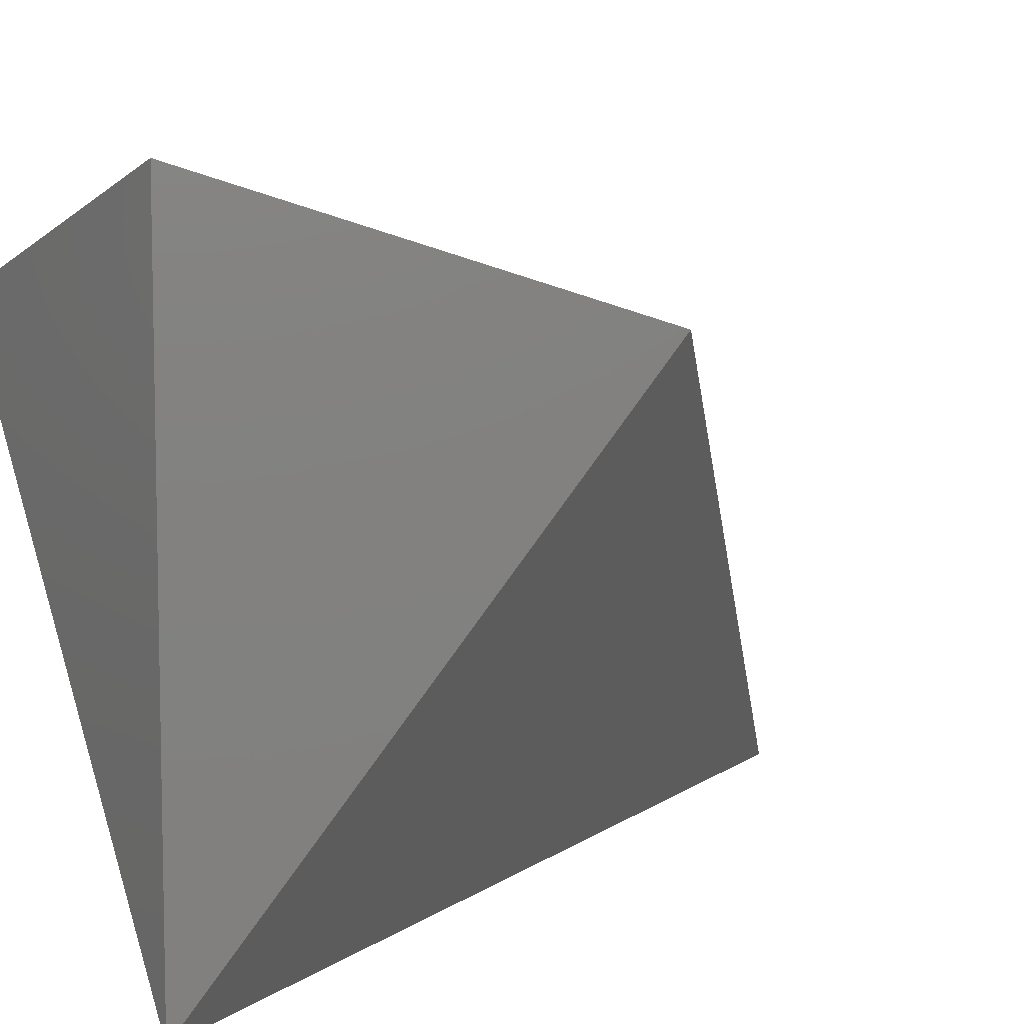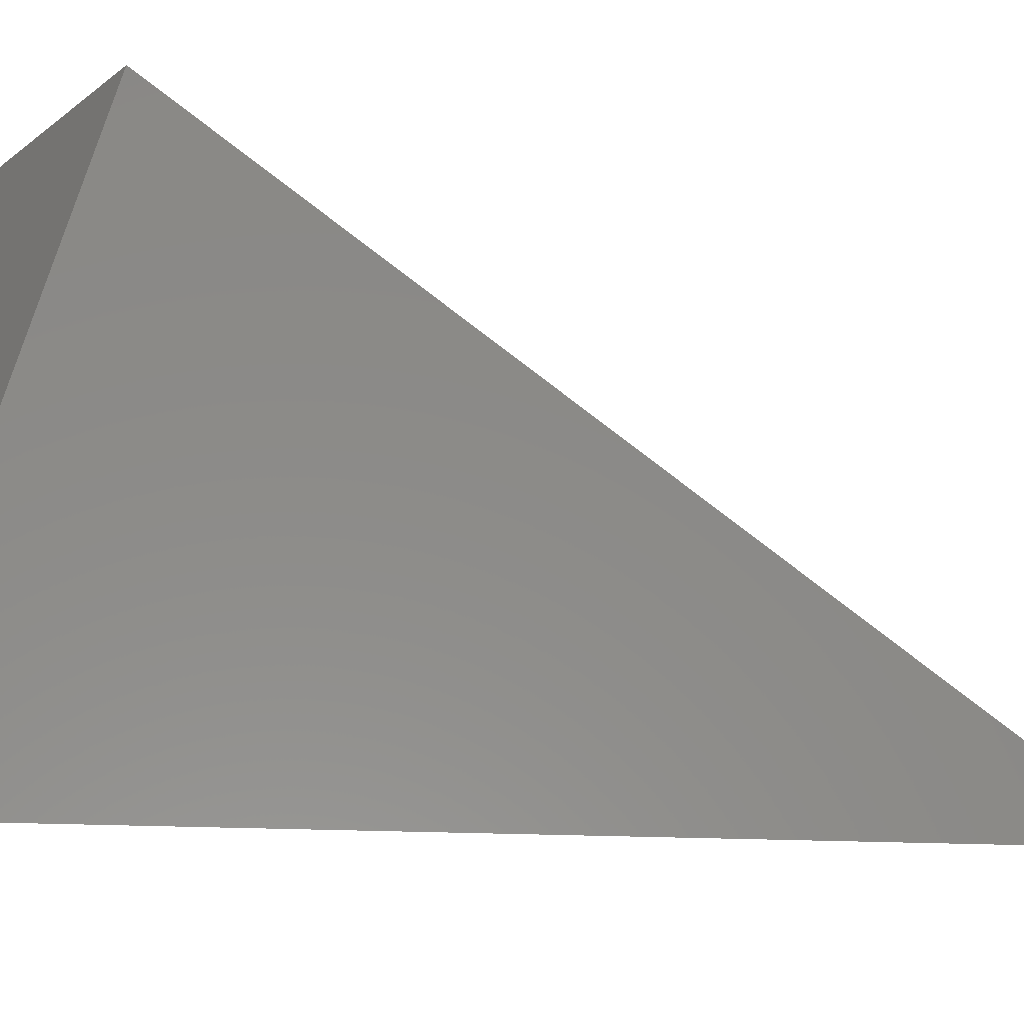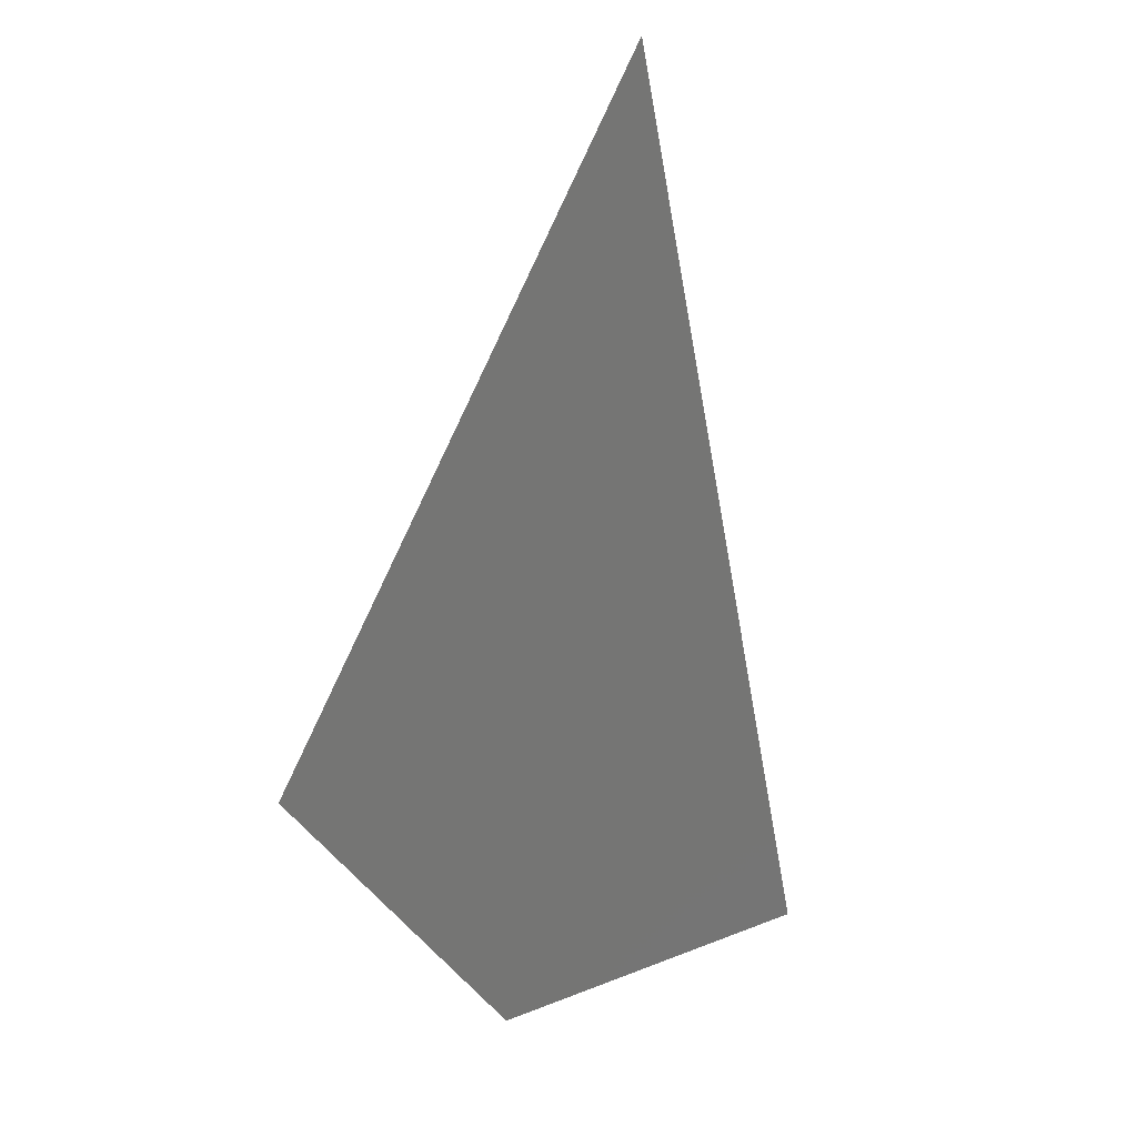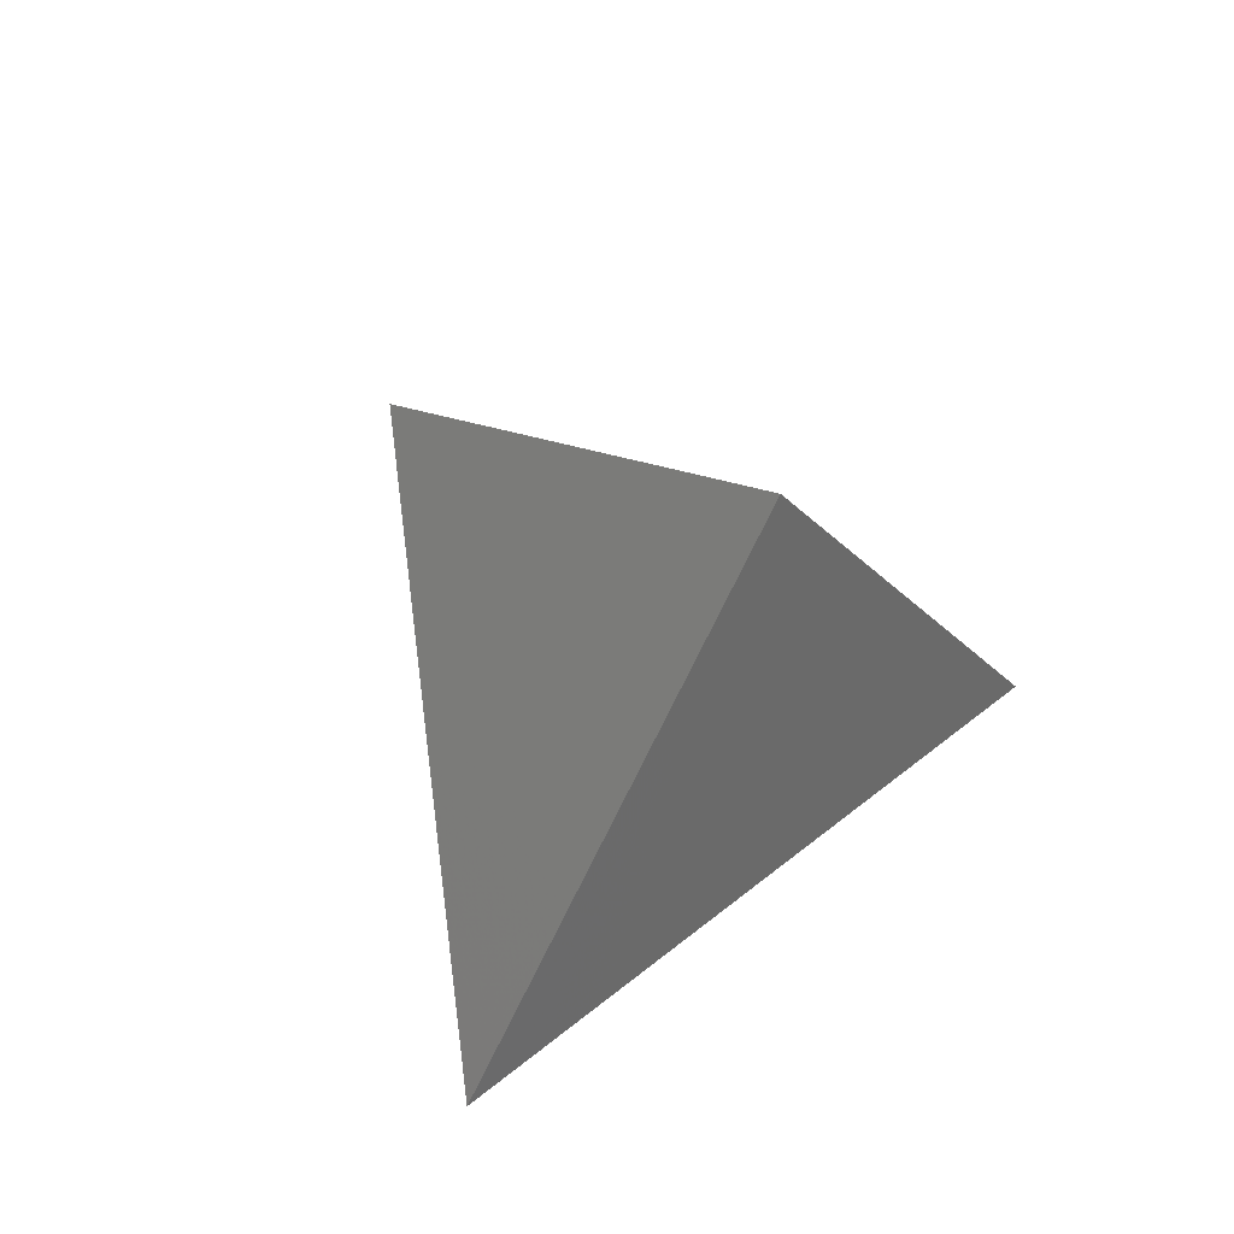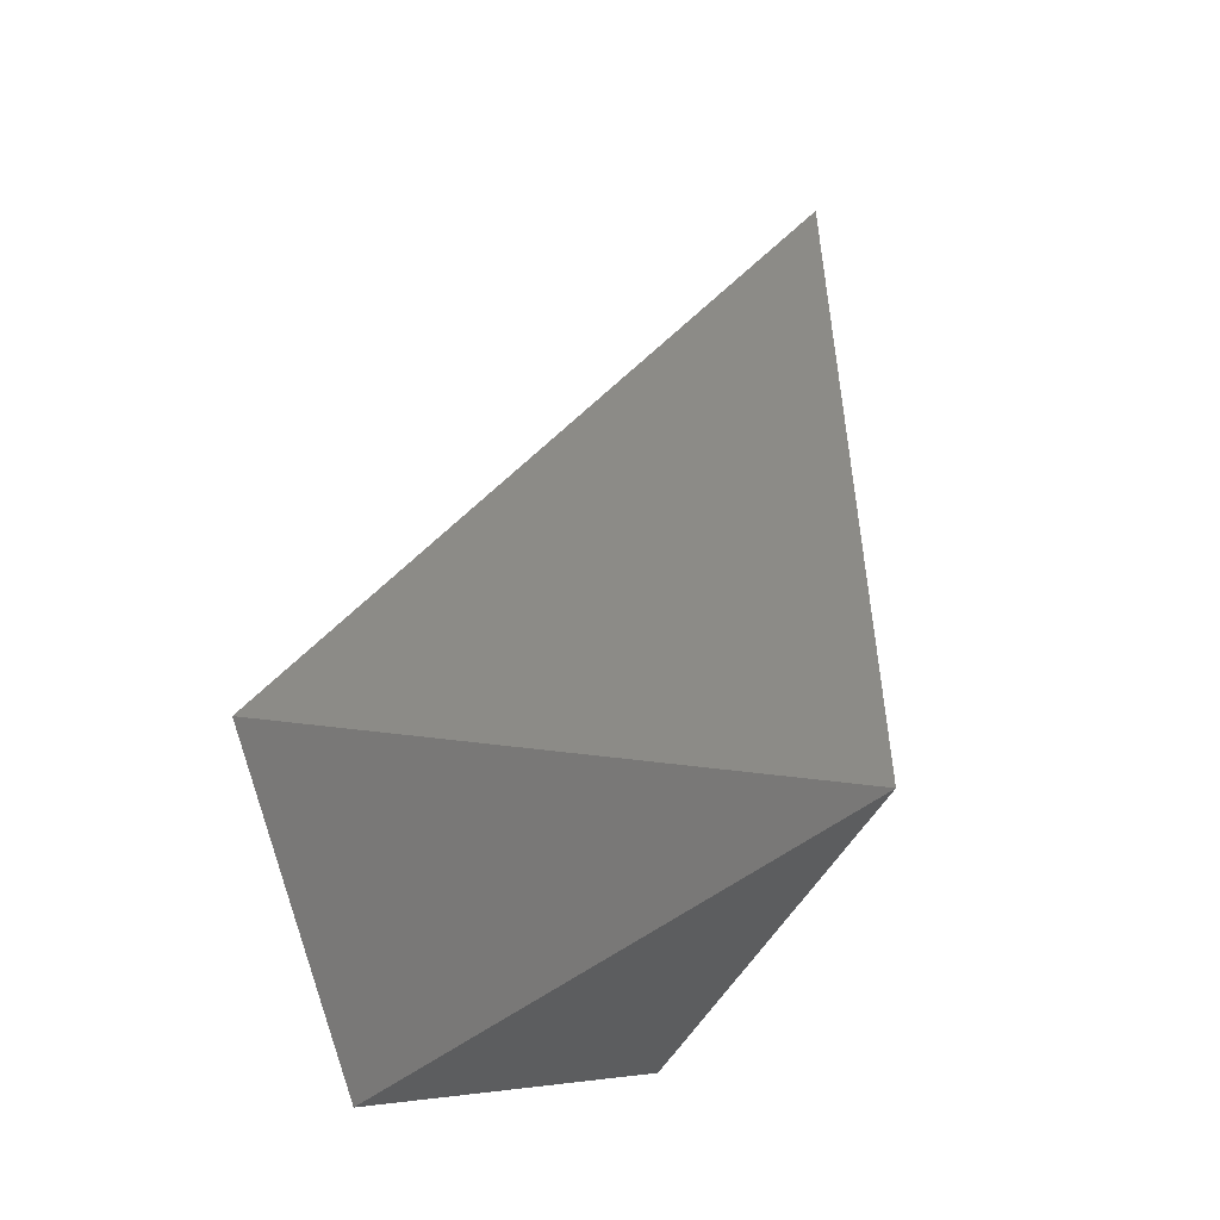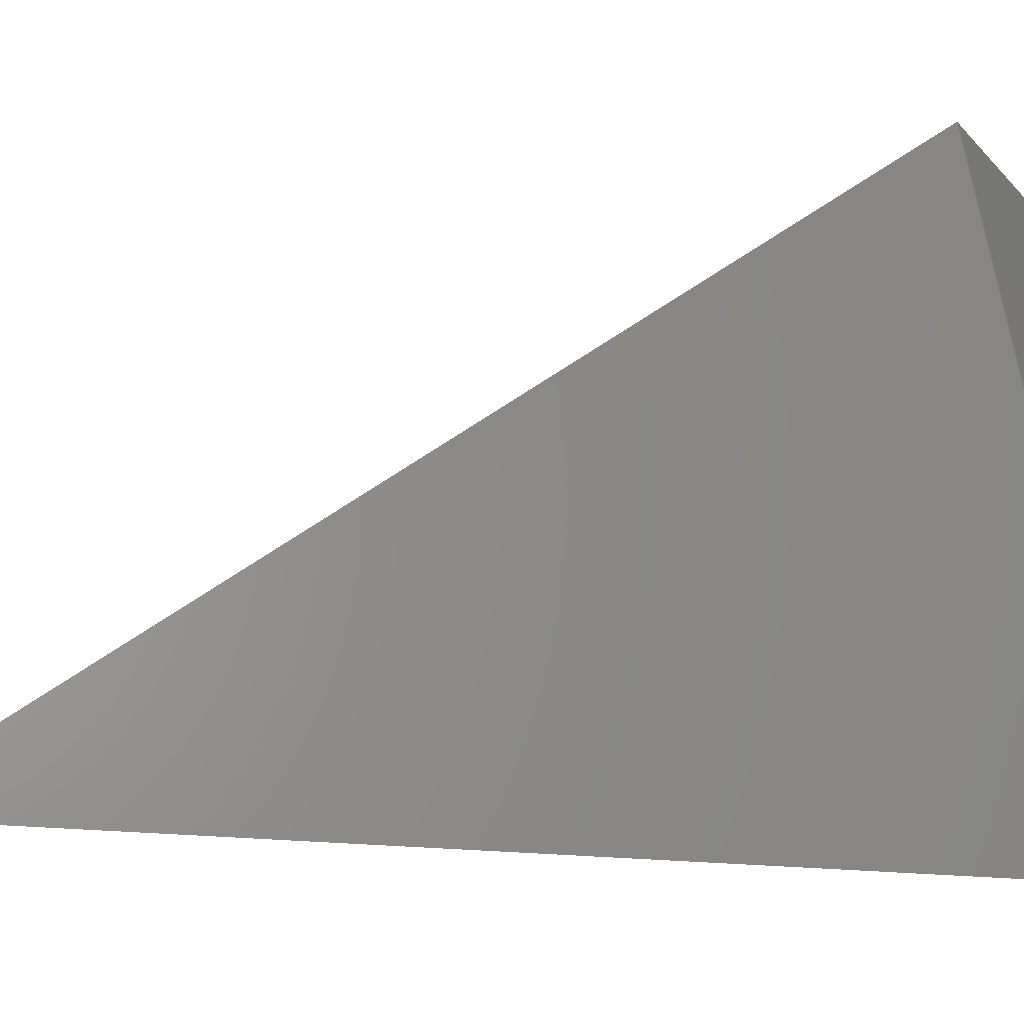
<metadata>
{"format":"stl","ext":"stl","renderer":"f3d","projection":"perspective","resolution":1024,"background":"white","views":[{"elev":8.9,"azim":28.6,"up":"+Z"},{"elev":-37.3,"azim":87.6,"up":"+Z"},{"elev":51.8,"azim":14.1,"up":"+Y"},{"elev":-70.9,"azim":-25.2,"up":"+Y"},{"elev":-52.8,"azim":129.6,"up":"+Y"},{"elev":-31.9,"azim":-96.9,"up":"+Z"}]}
</metadata>
<code>
# stl→obj: 9 verts, 25 faces
v -0.001143 0.2059 -0.3301
v -3.807e-17 0.2052 -0.332
v -3.816e-17 0.2089 -0.332
v 1.258e-17 0.2052 -0.3297
v 0.001143 0.2059 -0.3301
v 6.878e-18 0.2052 -0.332
v 9.541e-18 0.2052 -0.332
v -3.794e-17 0.2052 -0.332
v 1.128e-17 0.2052 -0.332
f 1 2 3
f 4 1 3
f 3 5 4
f 4 5 5
f 4 4 1
f 4 4 5
f 4 1 2
f 2 4 6
f 6 4 5
f 7 8 3
f 3 5 7
f 7 5 5
f 7 9 8
f 7 9 5
f 2 8 3
f 3 2 2
f 2 8 3
f 3 2 2
f 2 2 5
f 2 2 8
f 2 2 5
f 2 9 8
f 2 9 5
f 2 9 8
f 2 9 5

</code>
